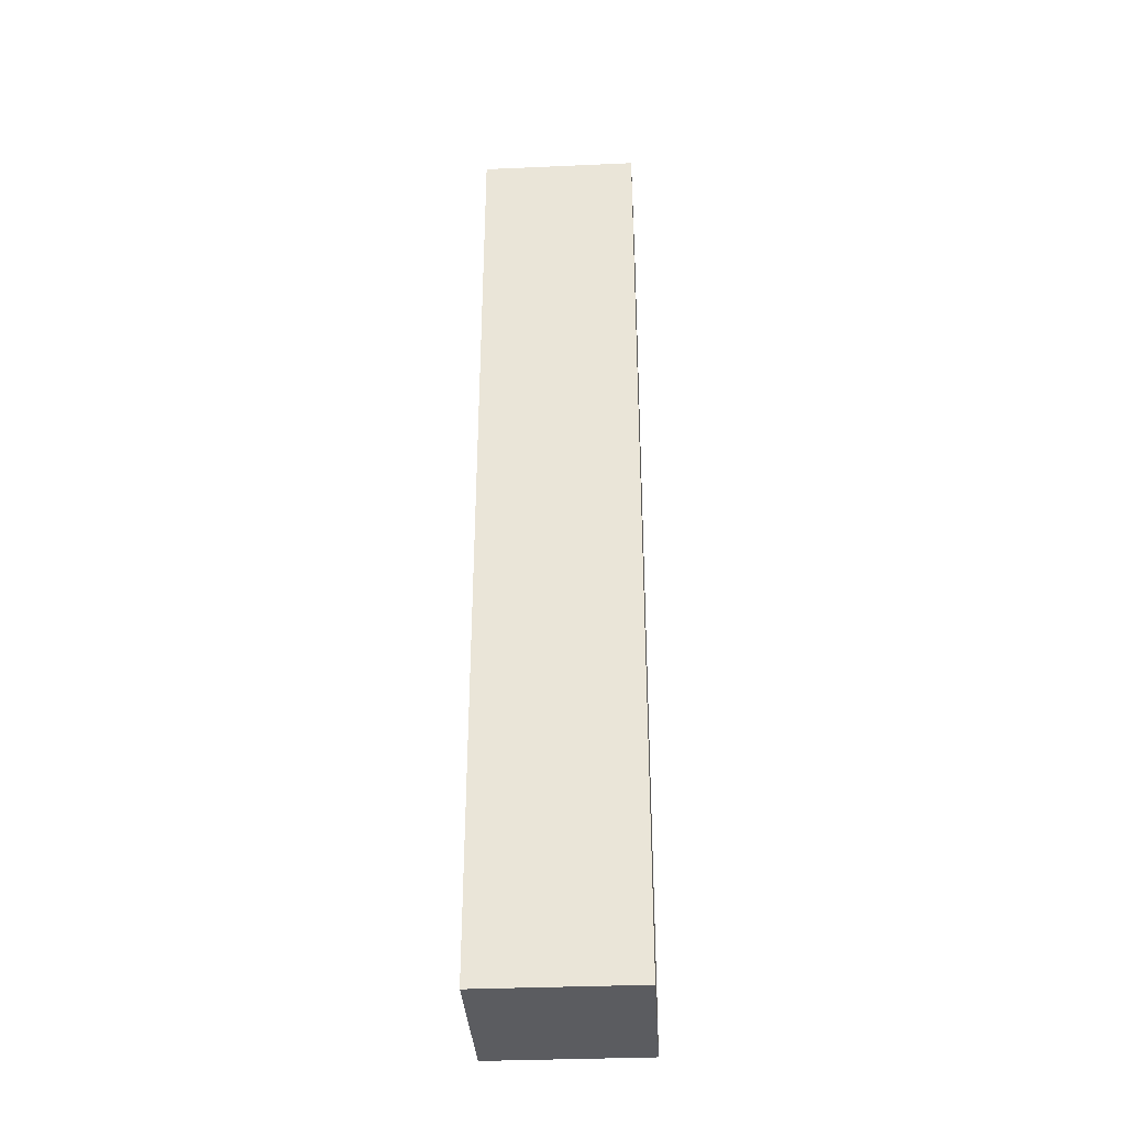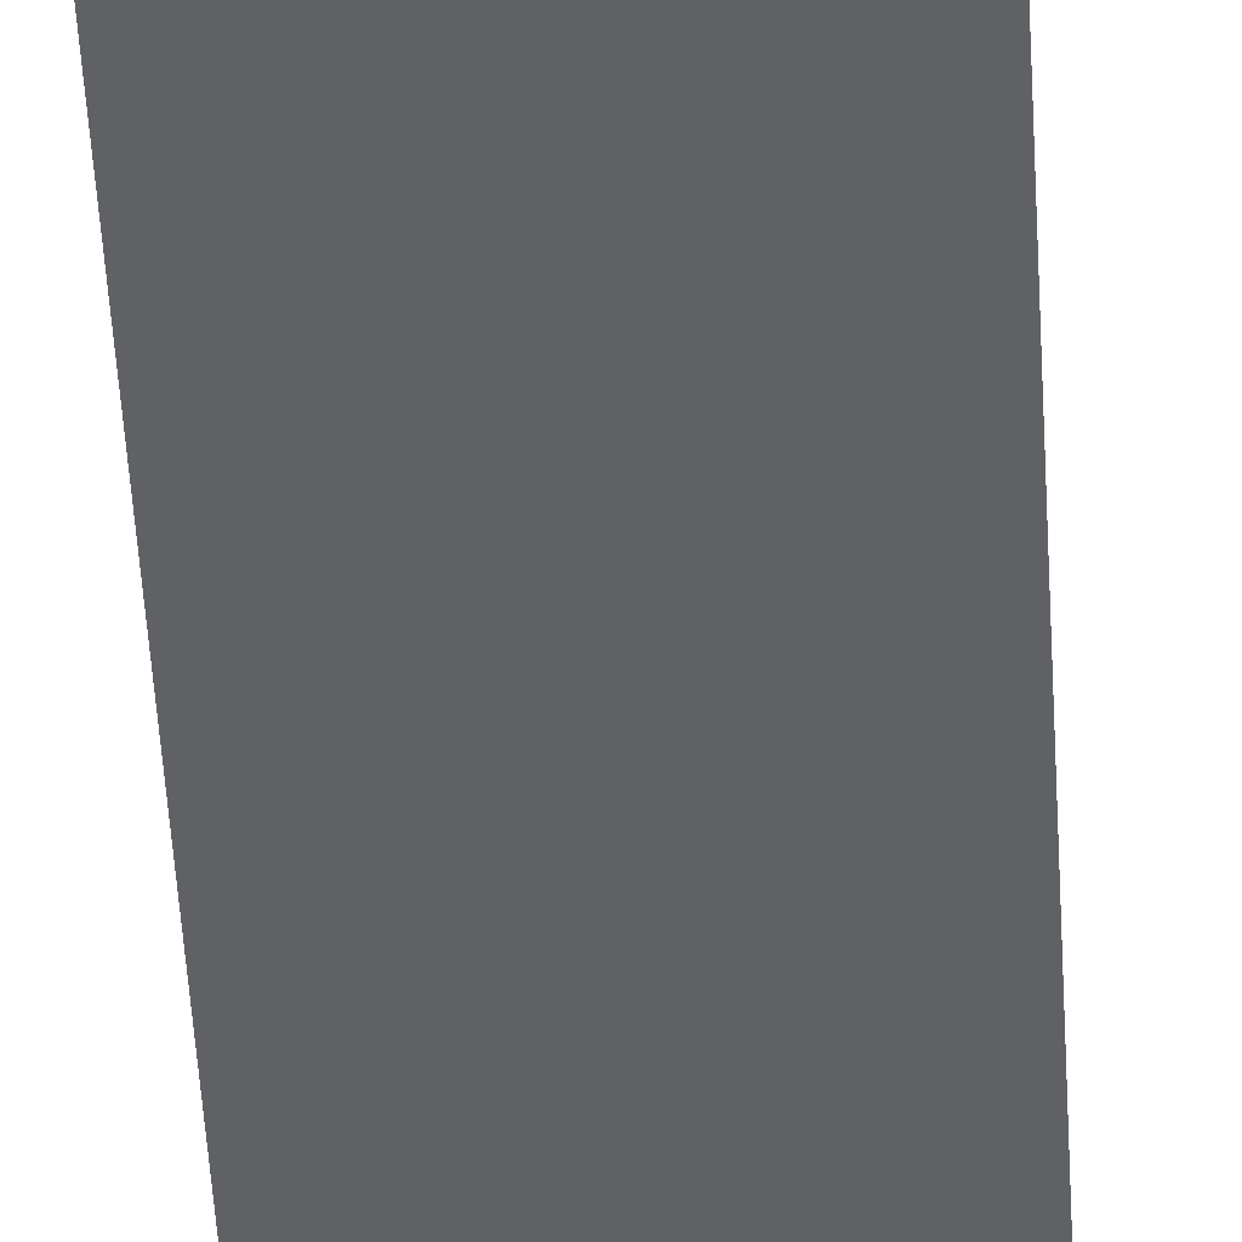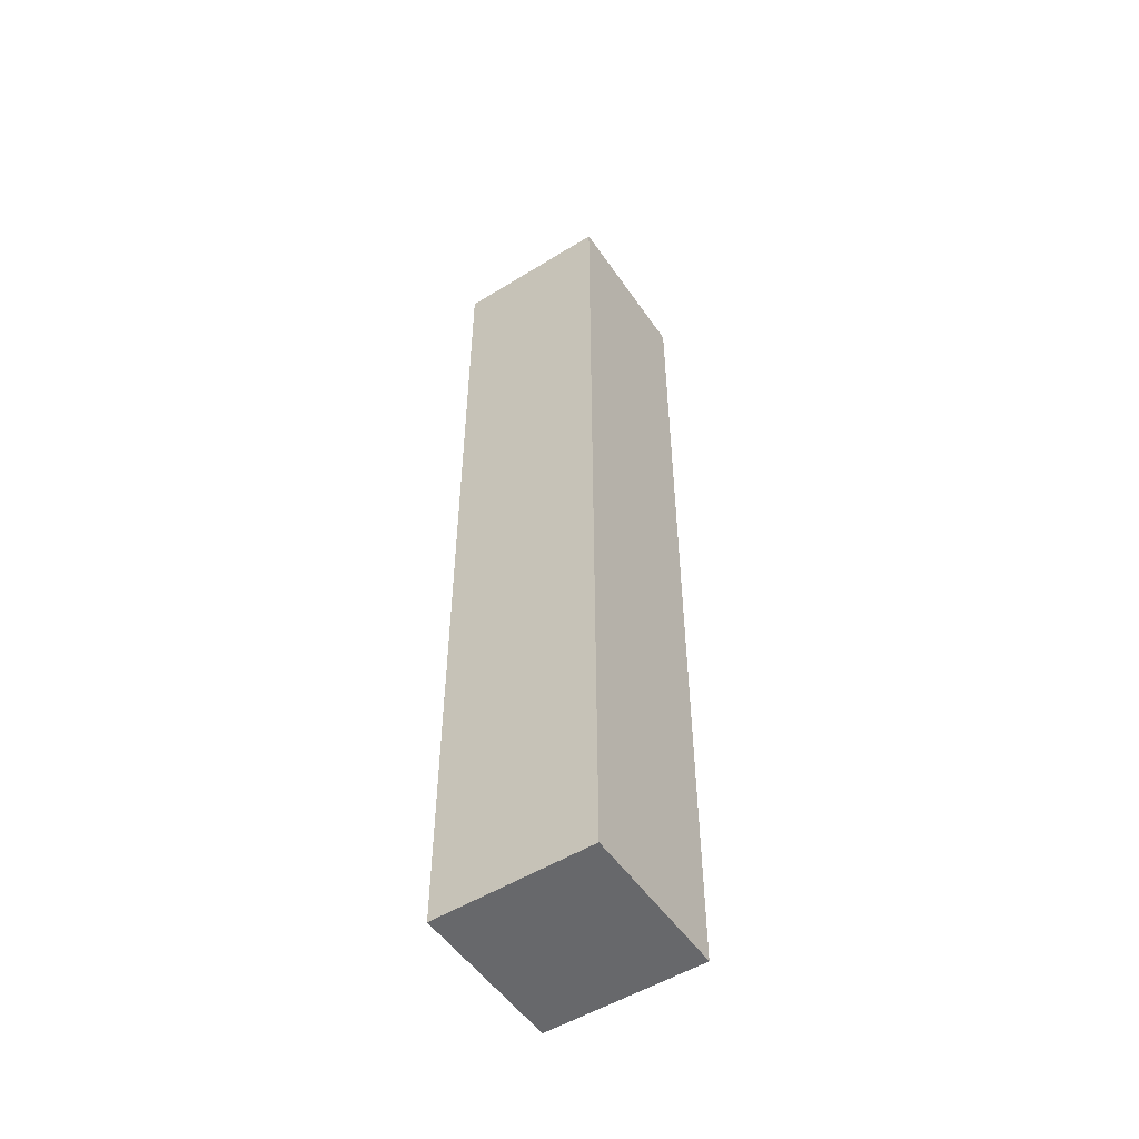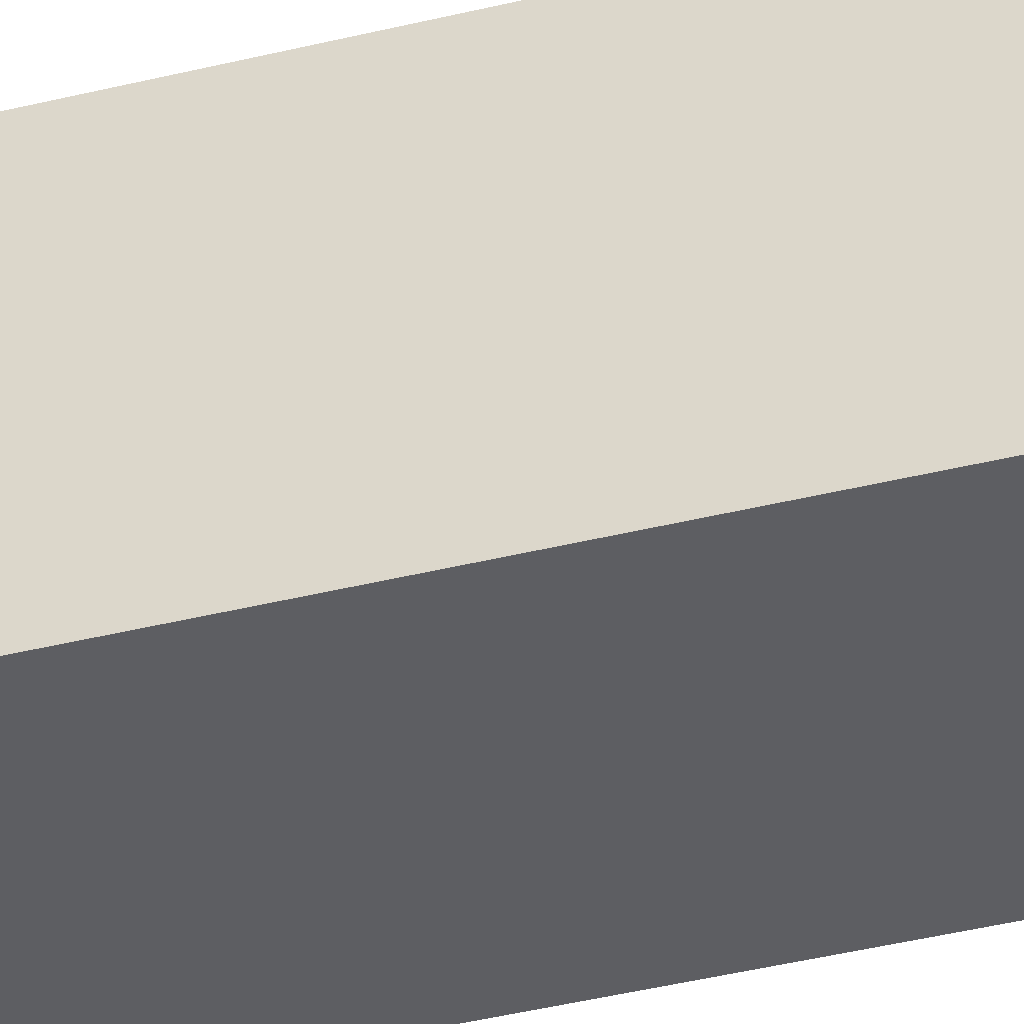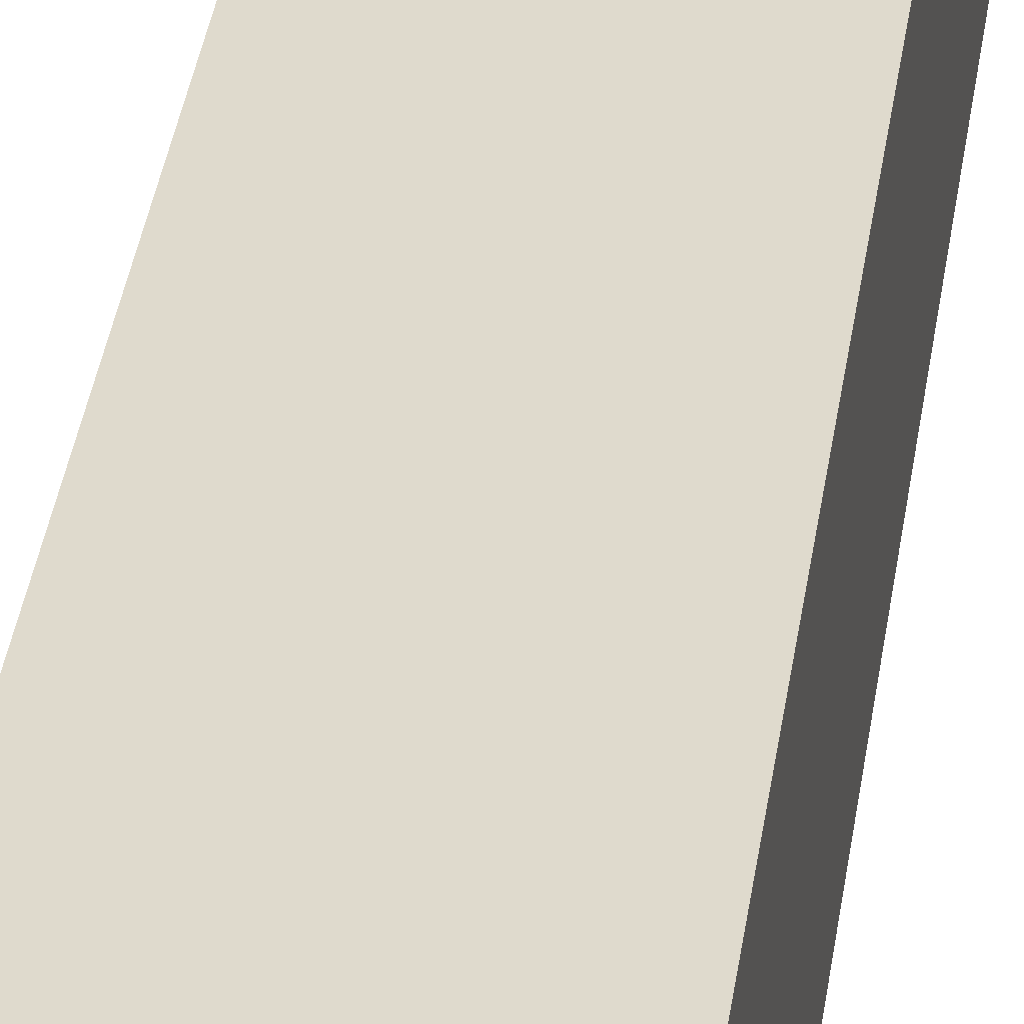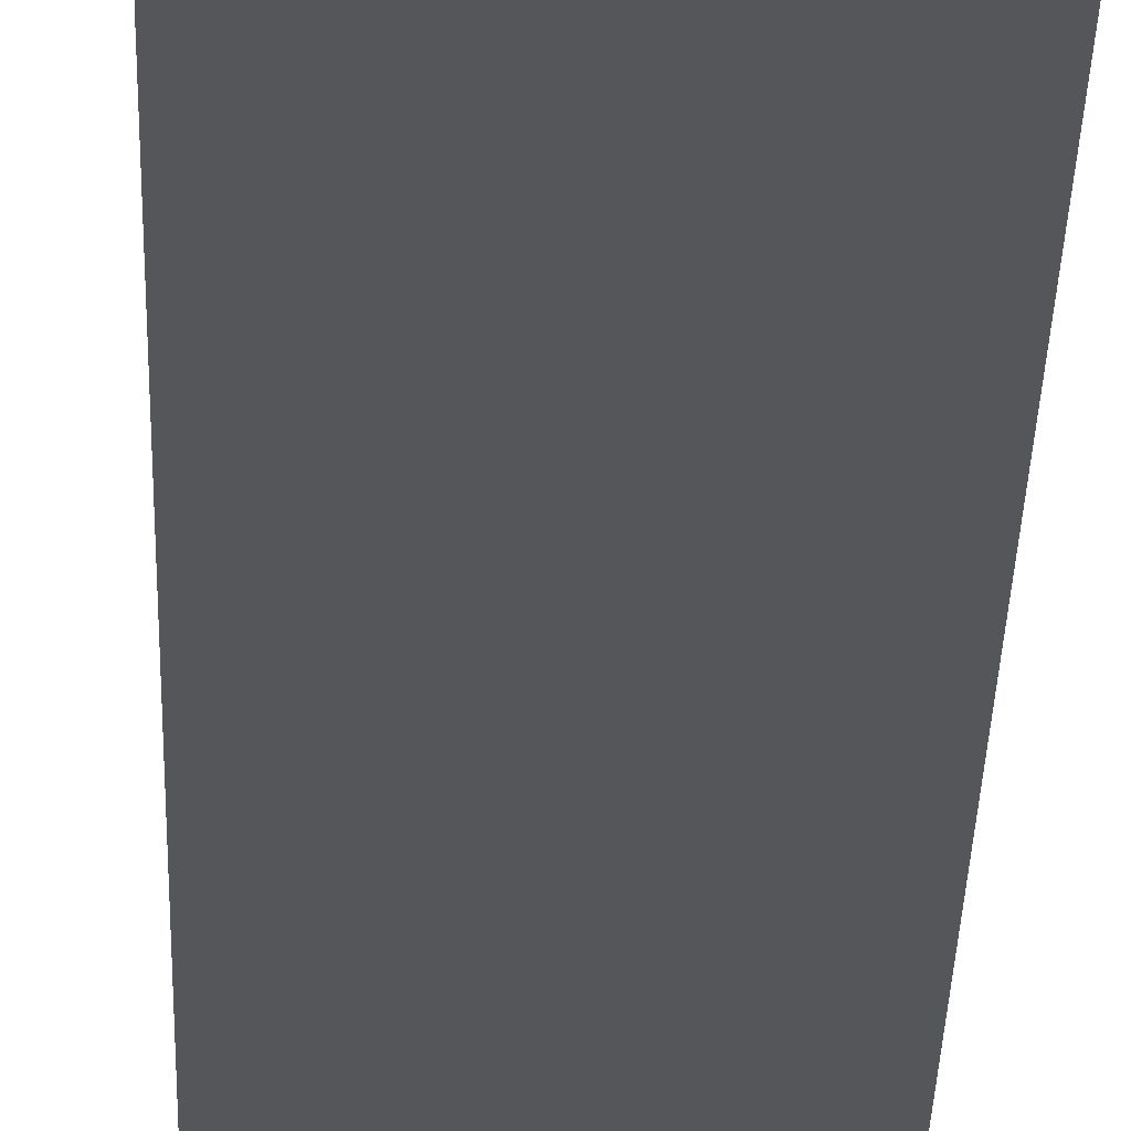
<metadata>
{"format":"obj","ext":"obj","renderer":"f3d","projection":"perspective","resolution":1024,"background":"white","views":[{"elev":-35.3,"azim":3.3,"up":"+Z"},{"elev":-47.6,"azim":3.1,"up":"+Y"},{"elev":-52.4,"azim":33.6,"up":"+Z"},{"elev":-39.2,"azim":-72.6,"up":"+Y"},{"elev":32.8,"azim":7.3,"up":"+Y"},{"elev":-25.9,"azim":-1.3,"up":"+Y"}]}
</metadata>
<code>
g Box114
v -0.04972 0.04993 0
v 0.04972 0.04993 0
v -0.04972 -0.04993 0
v 0.04972 -0.04993 0
v 0.04972 -0.04993 -0.5974
v 0.04972 0.04993 -0.5974
v -0.04972 -0.04993 -0.5974
v -0.04972 0.04993 -0.5974
v 0.04972 -0.04993 0
v 0.04972 -0.04993 -0.5974
v -0.04972 -0.04993 0
v -0.04972 -0.04993 -0.5974
v 0.04972 0.04993 0
v 0.04972 0.04993 -0.5974
v 0.04972 -0.04993 0
v 0.04972 -0.04993 -0.5974
v -0.04972 0.04993 0
v -0.04972 0.04993 -0.5974
v 0.04972 0.04993 0
v 0.04972 0.04993 -0.5974
v -0.04972 -0.04993 0
v -0.04972 -0.04993 -0.5974
v -0.04972 0.04993 0
v -0.04972 0.04993 -0.5974
f -22 -23 -24
f -23 -22 -21
f -18 -19 -20
f -19 -18 -17
f -14 -15 -16
f -15 -14 -13
f -10 -11 -12
f -11 -10 -9
f -6 -7 -8
f -7 -6 -5
f -2 -3 -4
f -3 -2 -1

</code>
